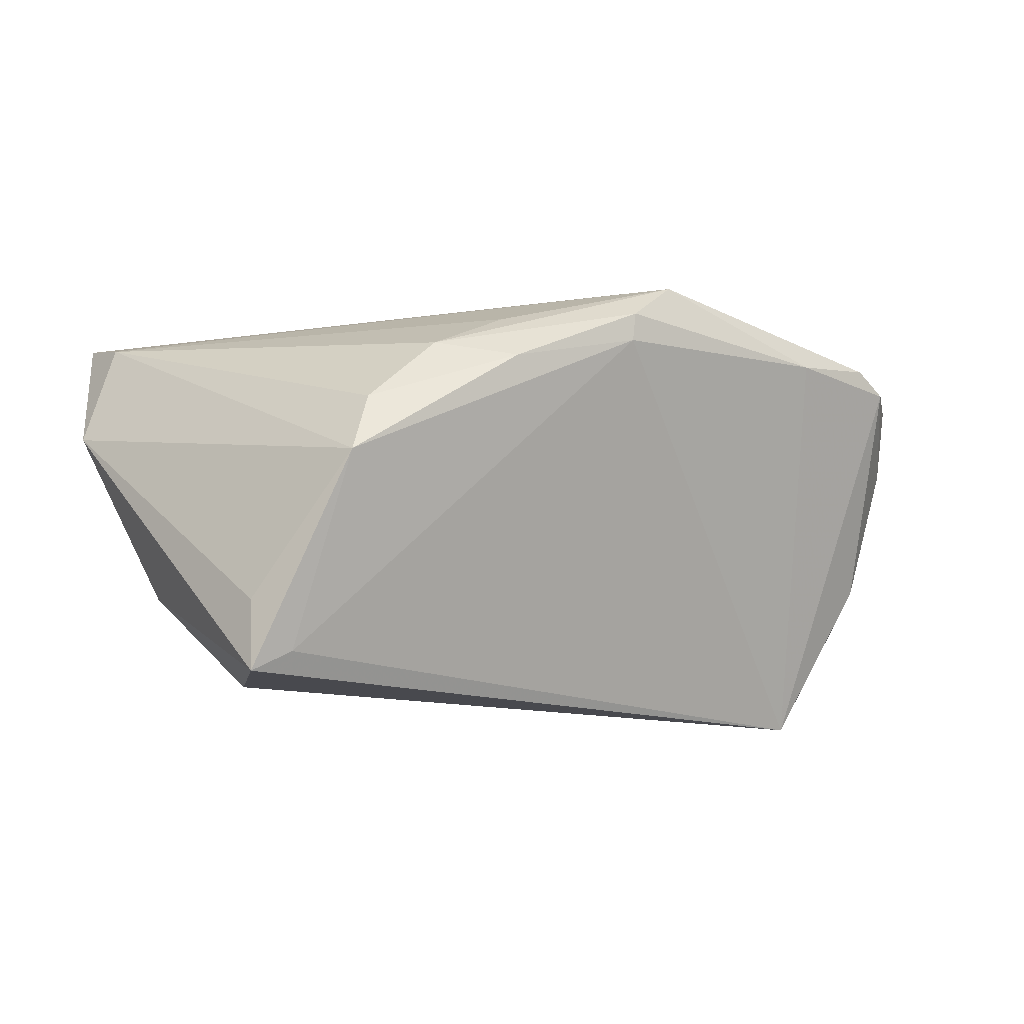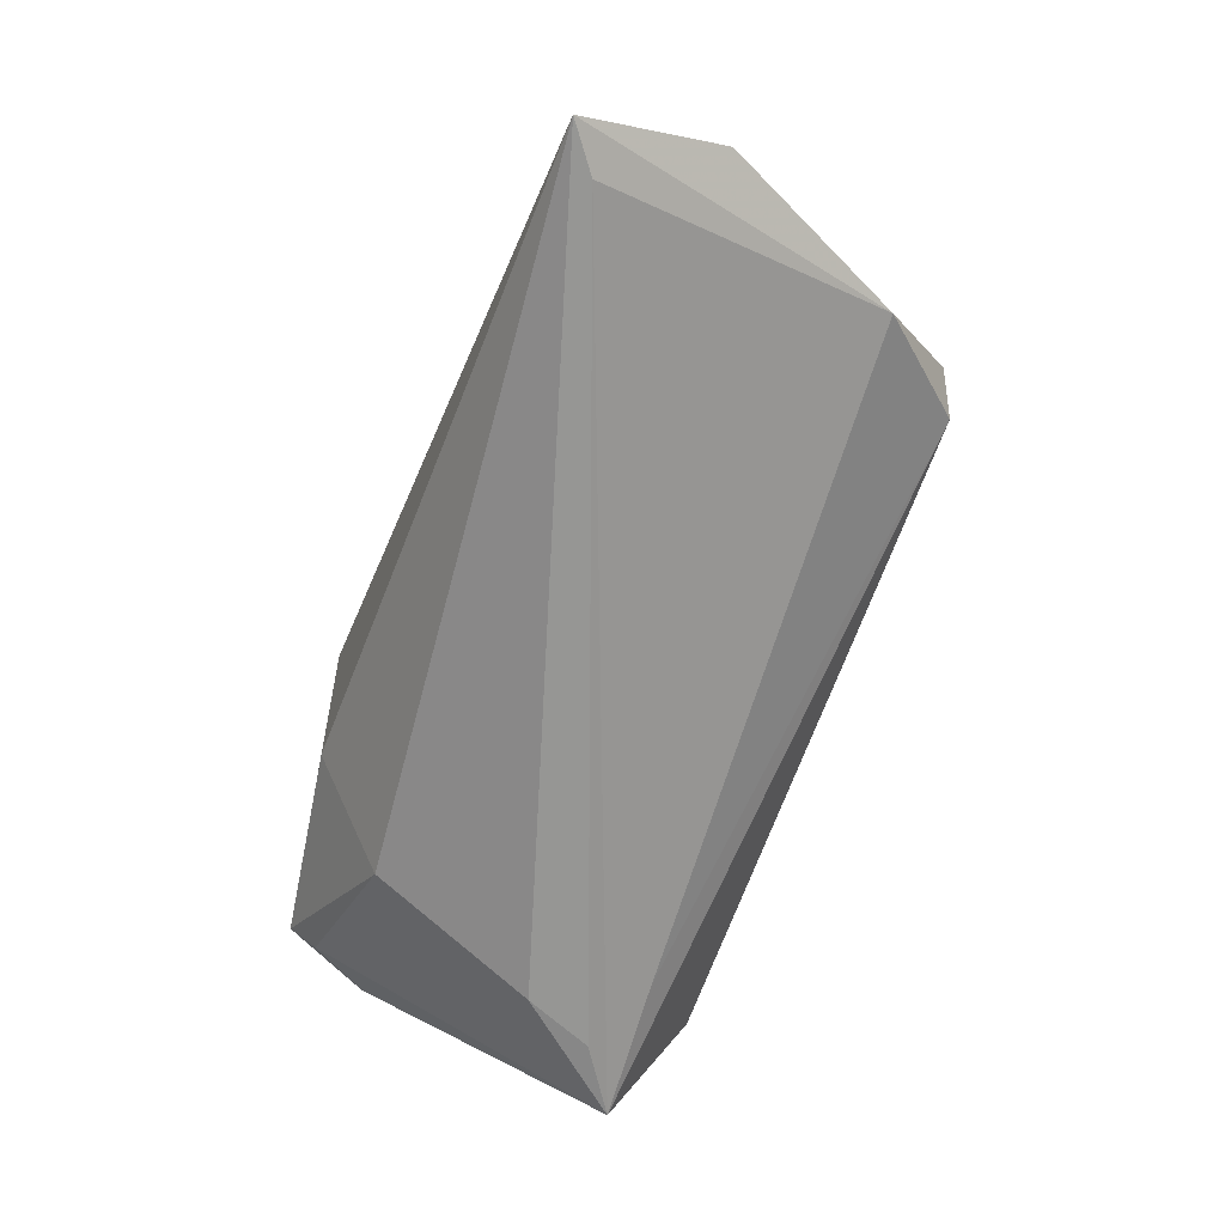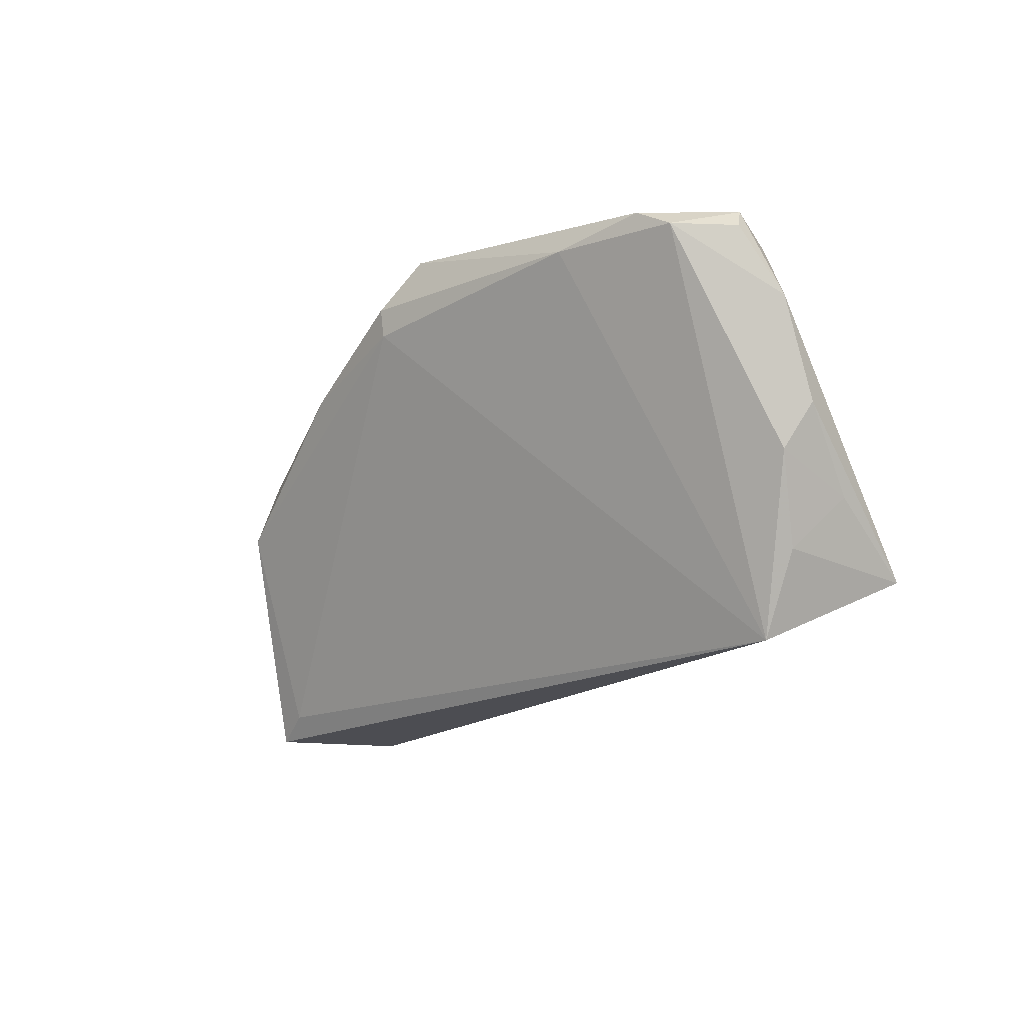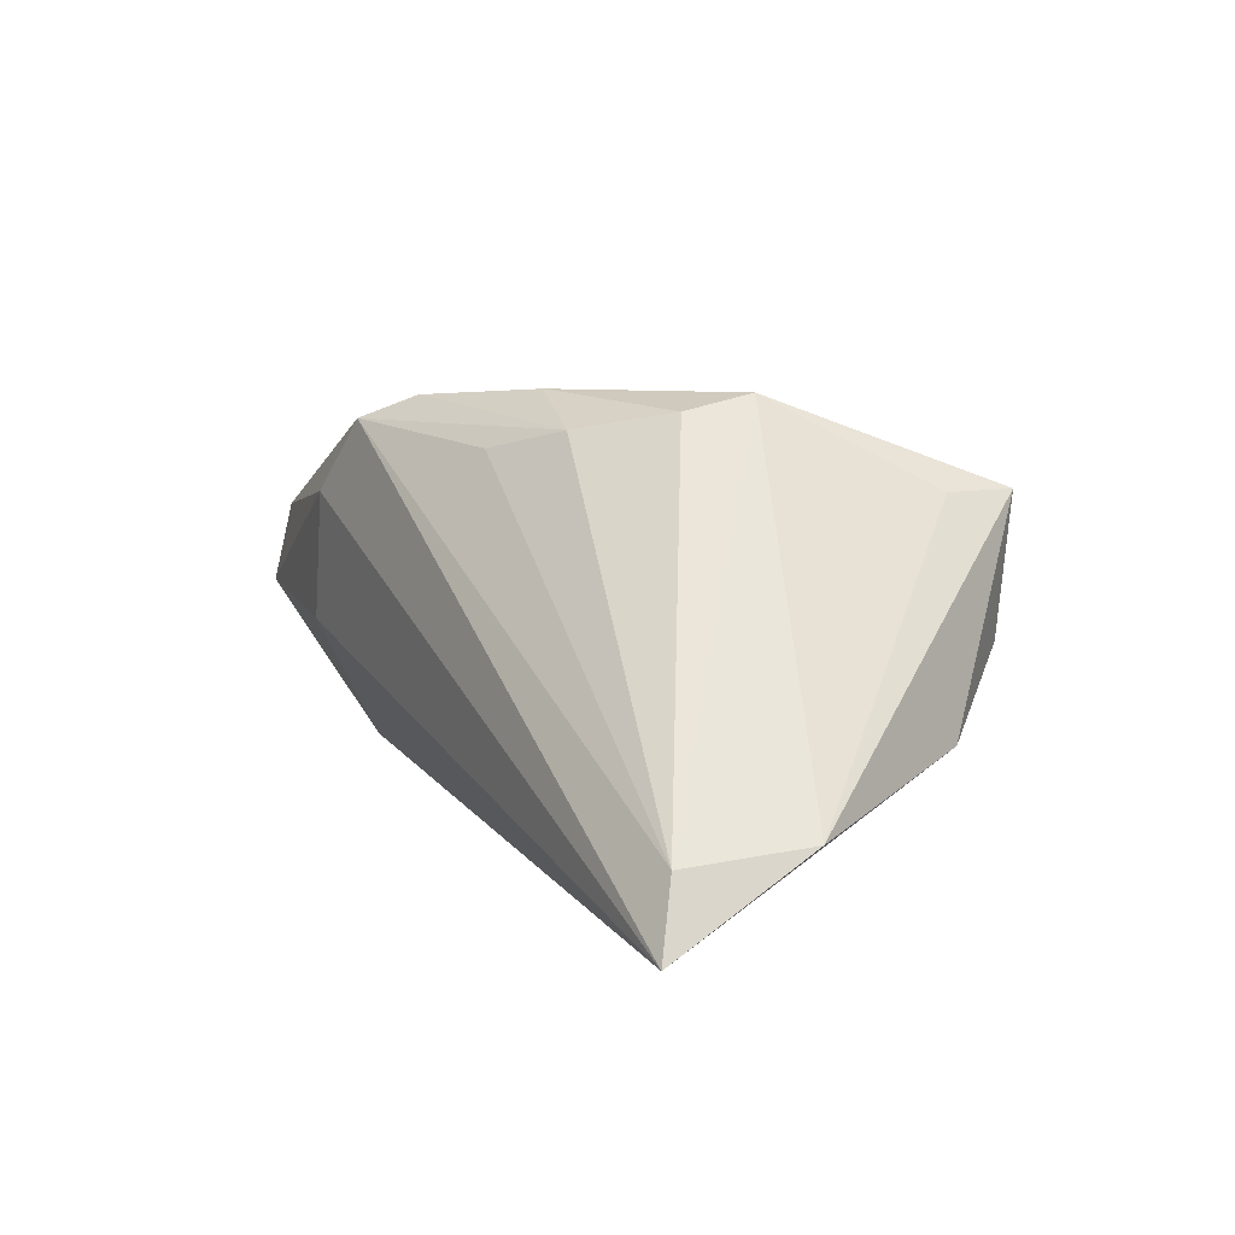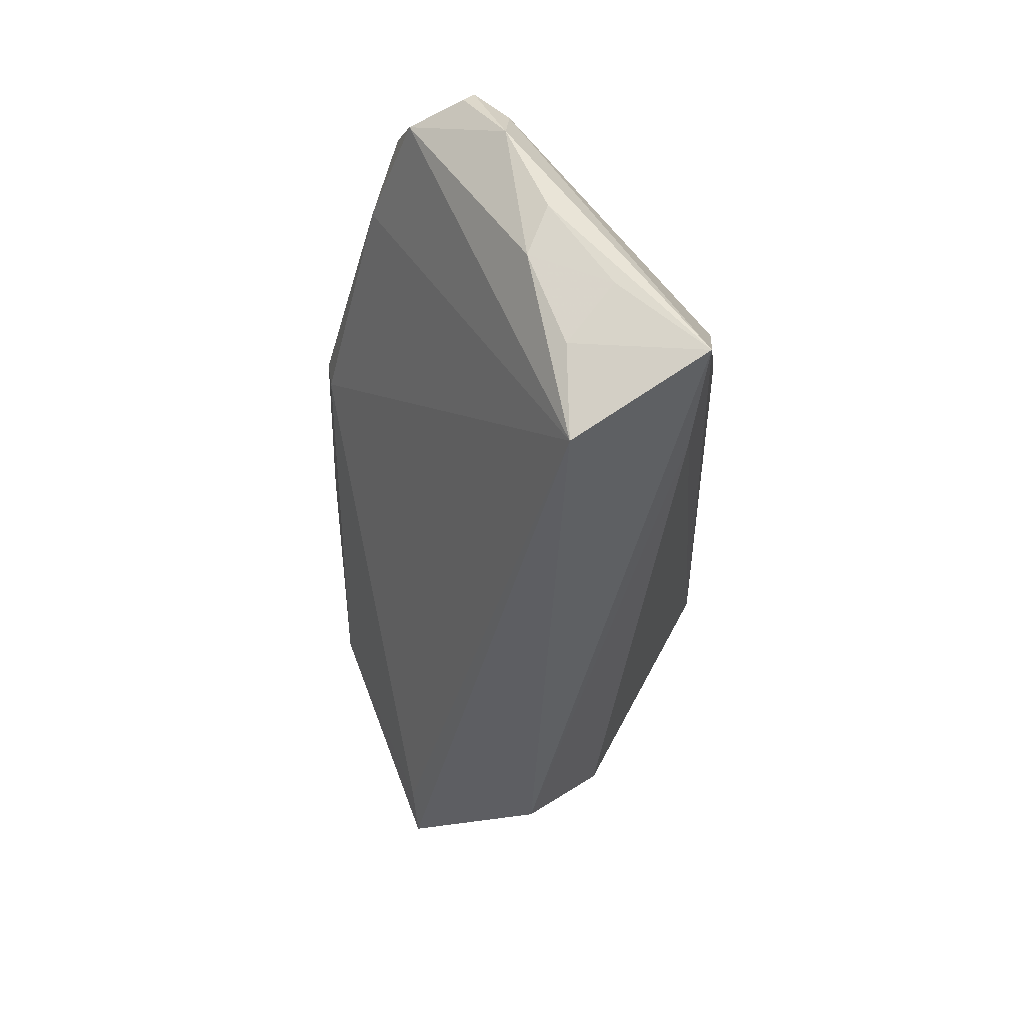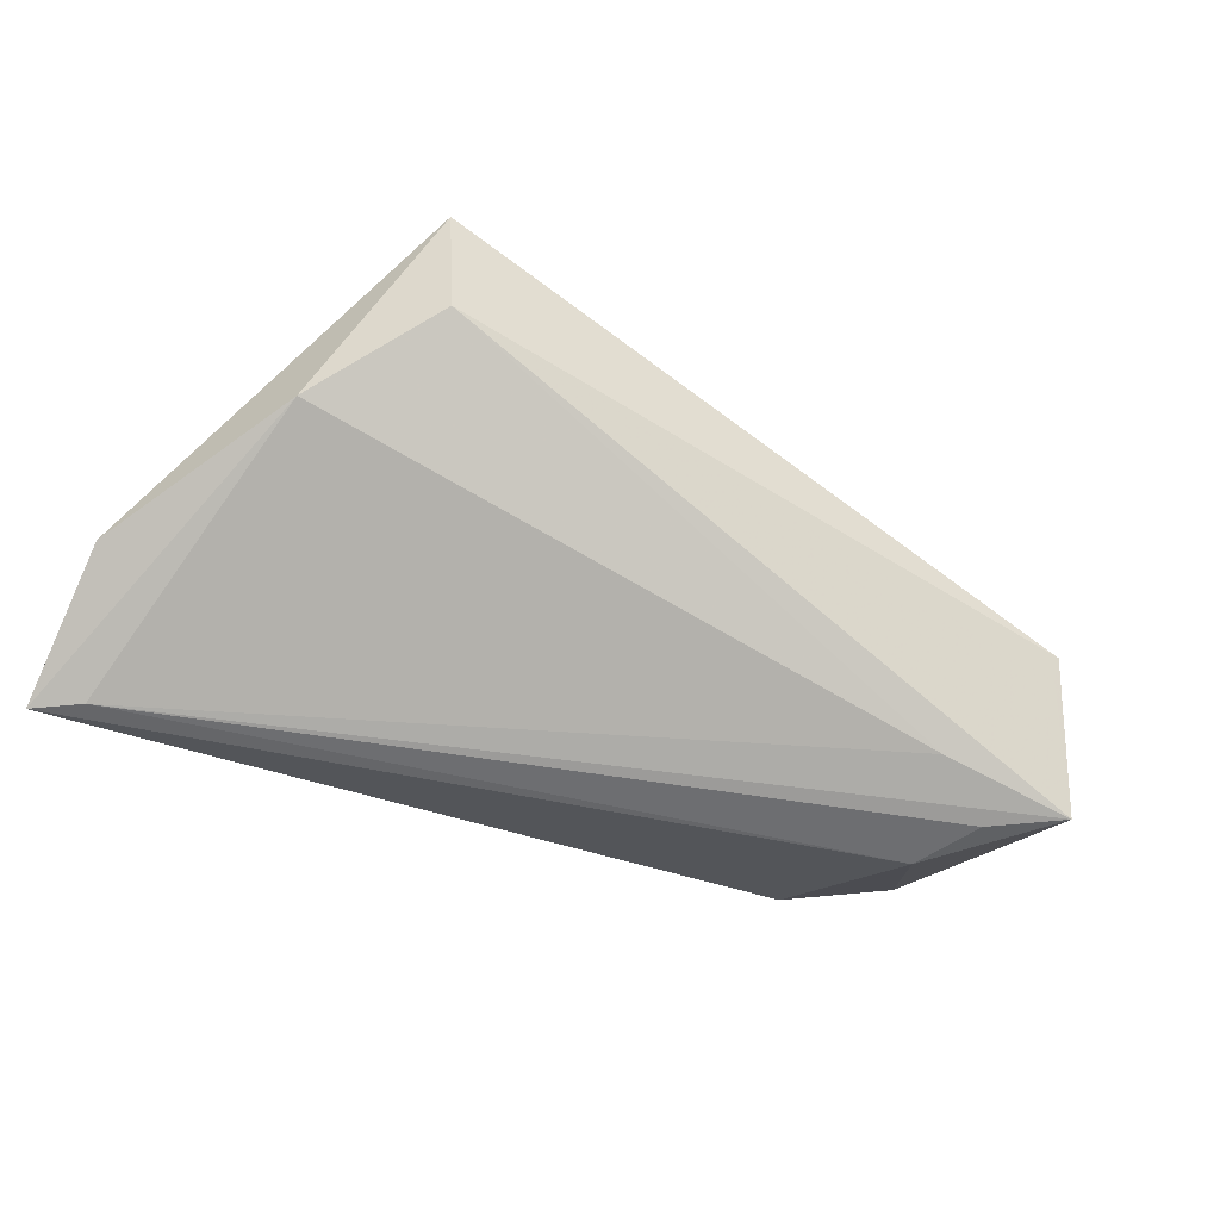
<metadata>
{"format":"obj","ext":"obj","renderer":"f3d","projection":"perspective","resolution":1024,"background":"white","views":[{"elev":-15.4,"azim":-16.6,"up":"+Y"},{"elev":-67.7,"azim":-111.9,"up":"+Z"},{"elev":-18.9,"azim":58.9,"up":"+Y"},{"elev":5.2,"azim":-119.0,"up":"+Z"},{"elev":-40.7,"azim":93.1,"up":"+Y"},{"elev":-51.8,"azim":-32.1,"up":"+Z"}]}
</metadata>
<code>
v -0.05592 0.023 -0.01561
v 0.06105 0.008483 0.0005629
v -0.04857 -0.01639 -0.007368
v 0.05207 -0.02057 -0.006228
v -0.03403 -0.02813 0.01984
v -0.007083 0.01903 0.02384
v 0.03141 0.02446 0.00164
v -0.05865 0.02569 -0.02451
v 0.0461 -0.0309 -0.006228
v 0.01015 0.01946 0.03002
v -0.01712 0.01381 0.02597
v -0.02888 -0.003312 0.0301
v 0.05711 0.01617 0.000303
v 0.04299 -0.01632 -0.02418
v 0.05128 0.02001 0.01553
v 0.05666 -0.009784 -0.001819
v -0.05334 0.02147 -0.02451
v -0.006839 0.01153 0.03061
v 0.02534 0.02615 0.01813
v 0.05551 0.01726 0.01351
v 0.009945 0.01578 0.02944
v 0.04613 -0.02943 -0.009034
v 0.03422 -0.02089 -0.02101
v -0.05998 0.008232 -0.01386
v 0.04028 0.01812 0.02007
v -0.0375 -0.02999 0.002213
v 0.01621 0.02485 0.0272
v 0.05526 -0.01383 -0.01223
v 0.05966 0.0171 0.006141
v 0.0584 0.01976 0.004862
v -0.03956 -0.02149 0.01921
v -0.03925 -0.0309 0.01946
v 0.03946 -0.007351 -0.02451
v 0.05167 -0.02227 -0.02337
v 0.03599 0.01406 -0.01436
v -0.02652 0.004697 0.028
v 0.05929 -0.00392 -0.00452
f 36 12 18
f 27 19 8
f 33 17 8
f 3 32 24
f 26 32 3
f 24 8 3
f 8 17 3
f 31 12 24
f 24 32 31
f 31 32 12
f 9 32 26
f 18 12 21
f 19 27 15
f 15 30 19
f 20 30 15
f 34 17 14
f 14 33 34
f 17 33 14
f 23 17 34
f 23 3 17
f 23 34 26
f 26 3 23
f 29 20 2
f 2 30 29
f 29 30 20
f 8 19 7
f 19 30 7
f 13 30 2
f 2 34 13
f 34 33 13
f 26 34 22
f 22 9 26
f 34 9 22
f 2 20 16
f 20 9 16
f 11 36 18
f 27 6 11
f 1 27 8
f 1 6 27
f 1 11 6
f 36 11 1
f 1 8 24
f 24 12 1
f 12 36 1
f 12 32 5
f 5 21 12
f 32 9 5
f 9 21 5
f 25 15 27
f 20 15 25
f 25 9 20
f 25 21 9
f 35 13 33
f 35 33 8
f 30 13 35
f 8 7 35
f 35 7 30
f 37 34 2
f 2 16 37
f 4 9 34
f 4 16 9
f 10 25 27
f 21 25 10
f 18 21 10
f 10 11 18
f 27 11 10
f 28 37 16
f 16 4 28
f 34 37 28
f 28 4 34

</code>
